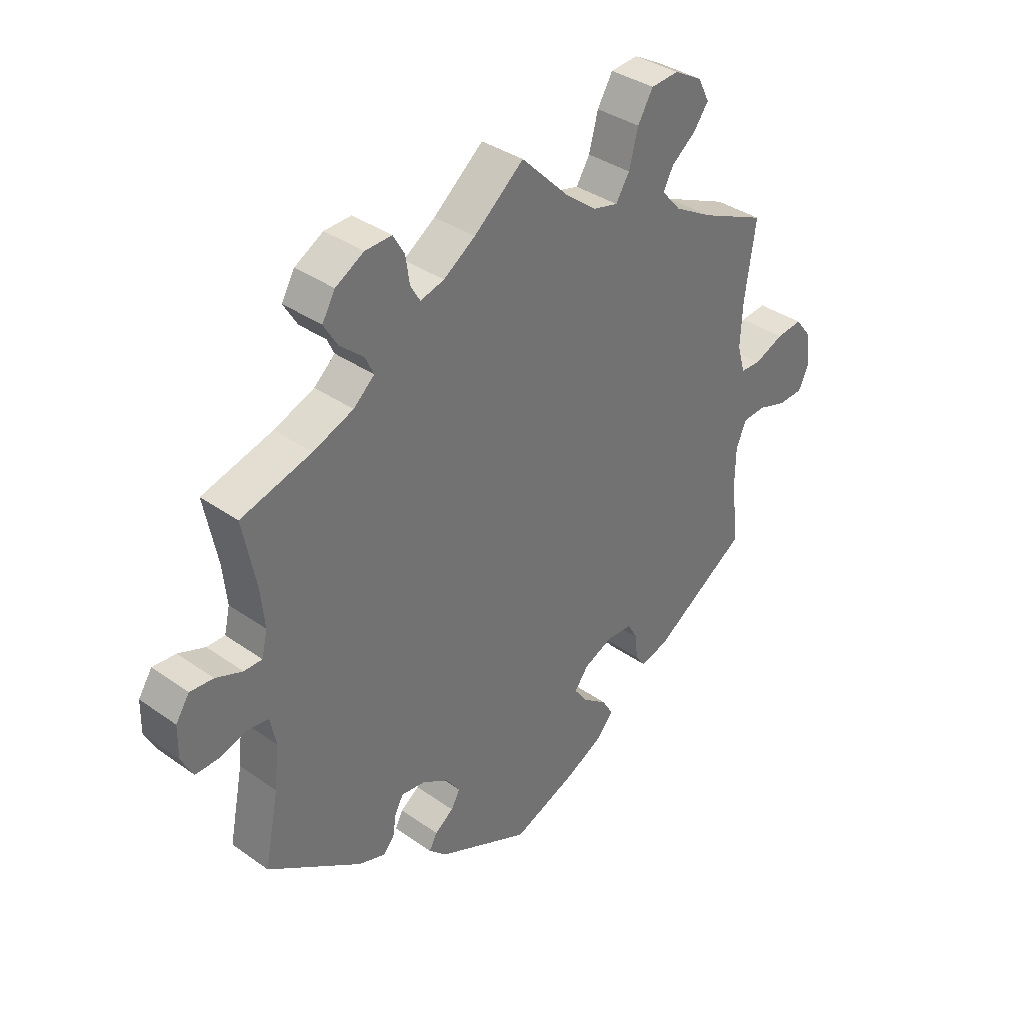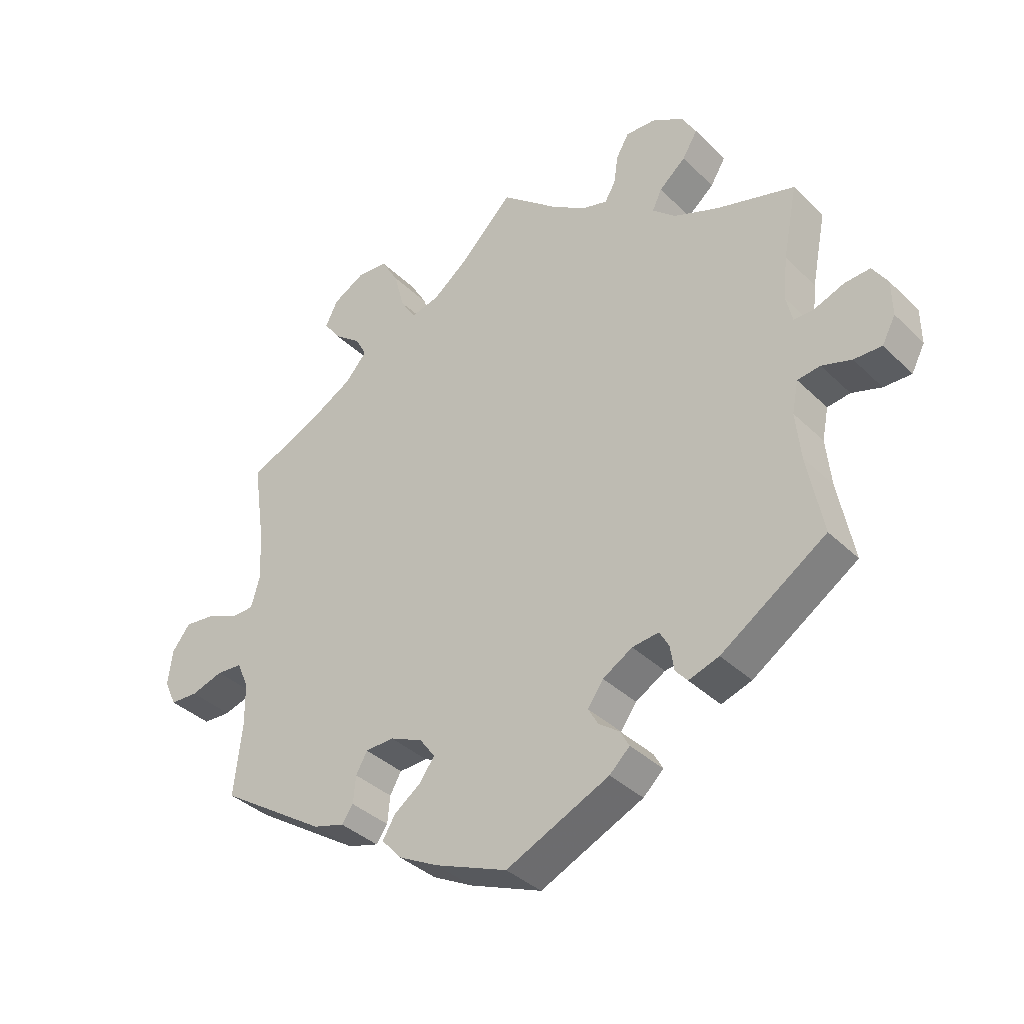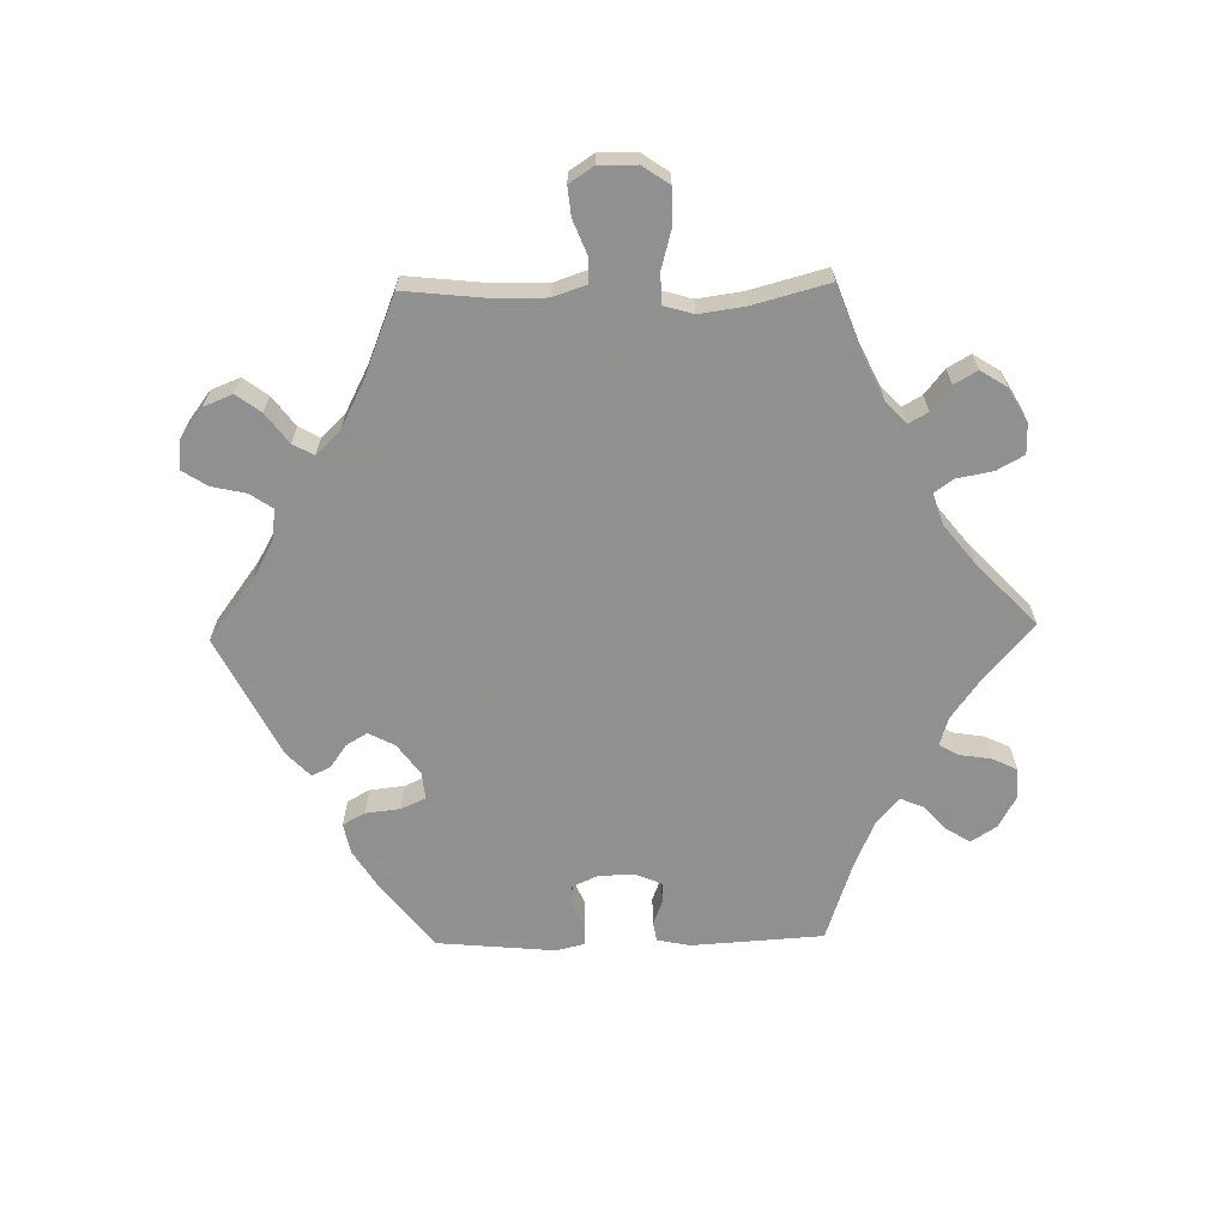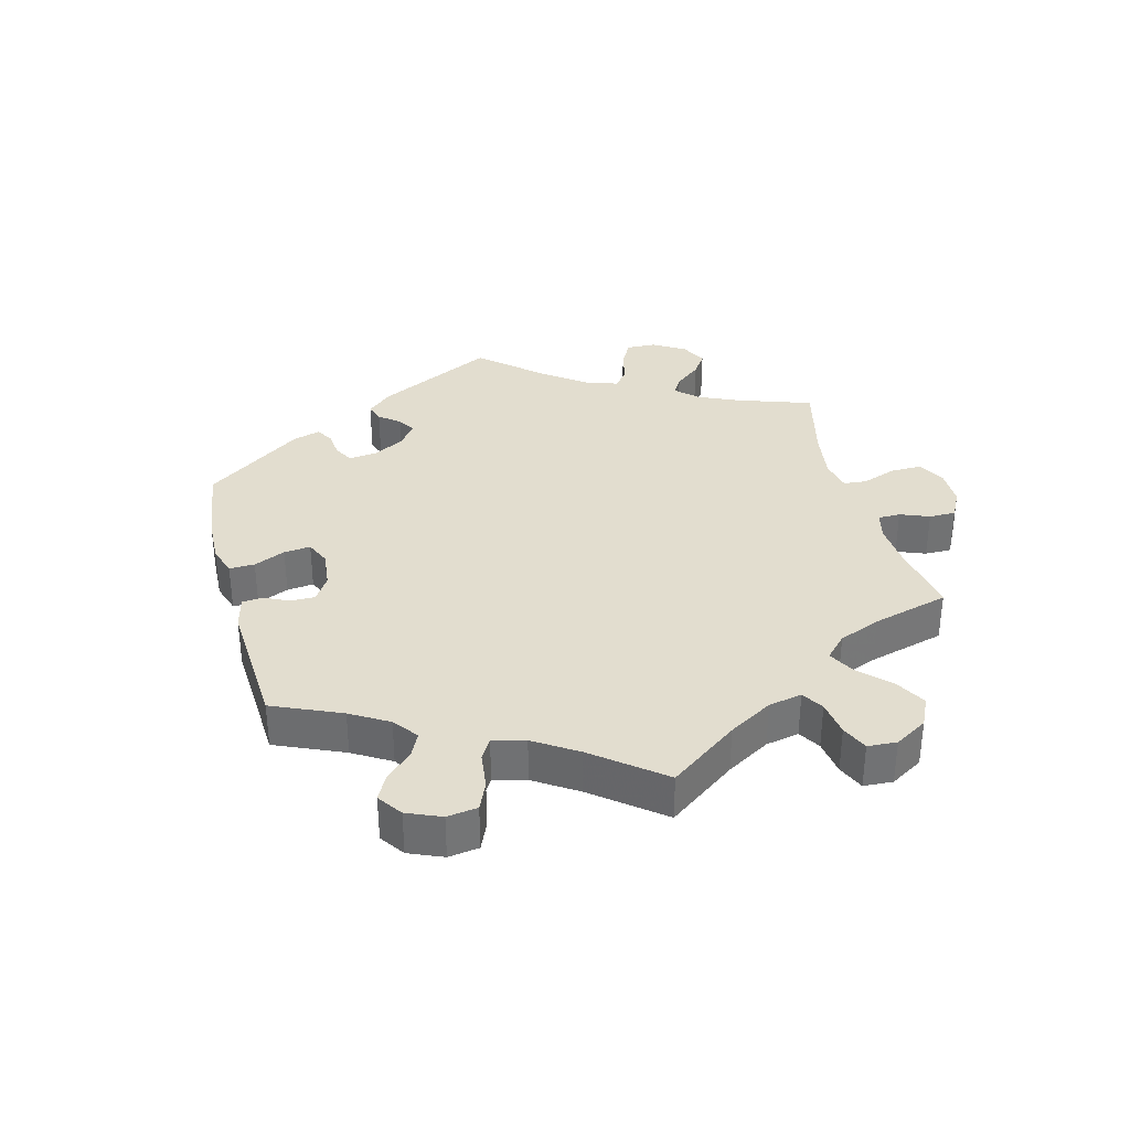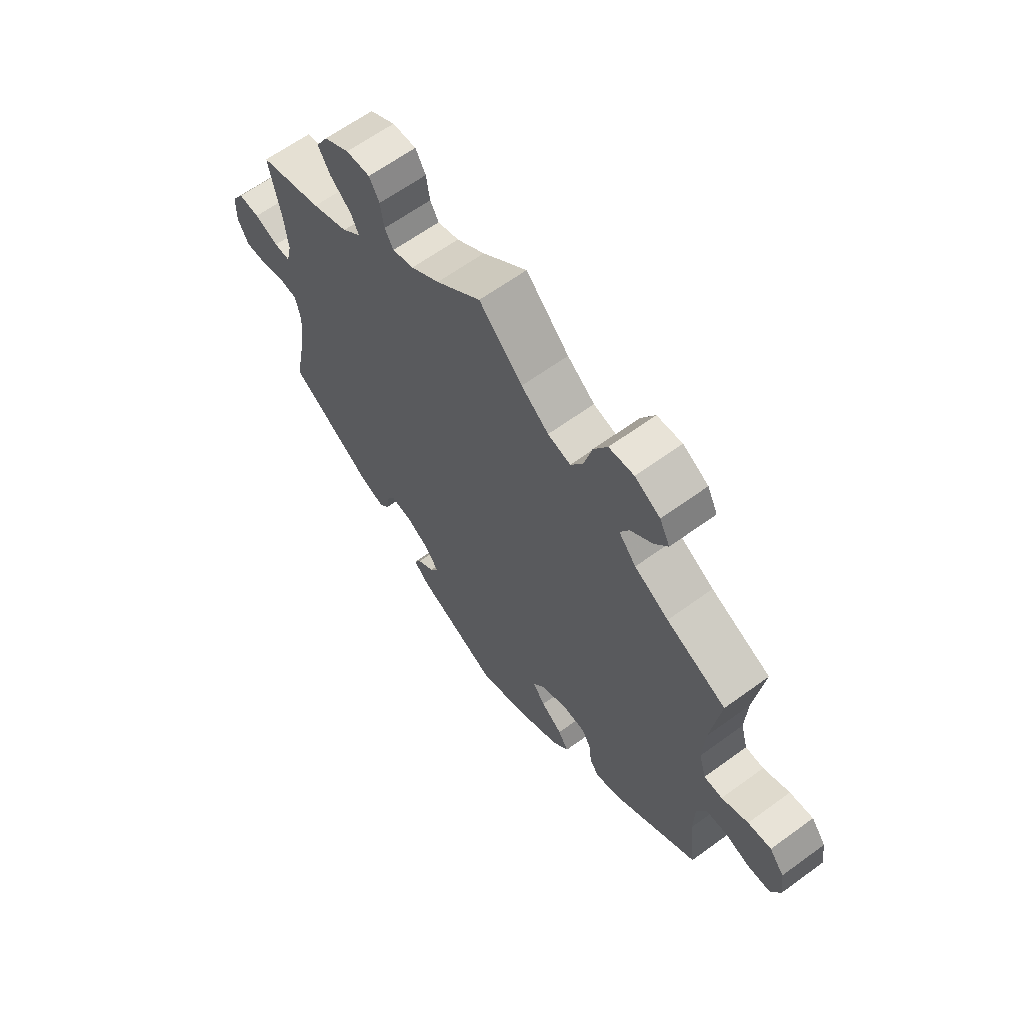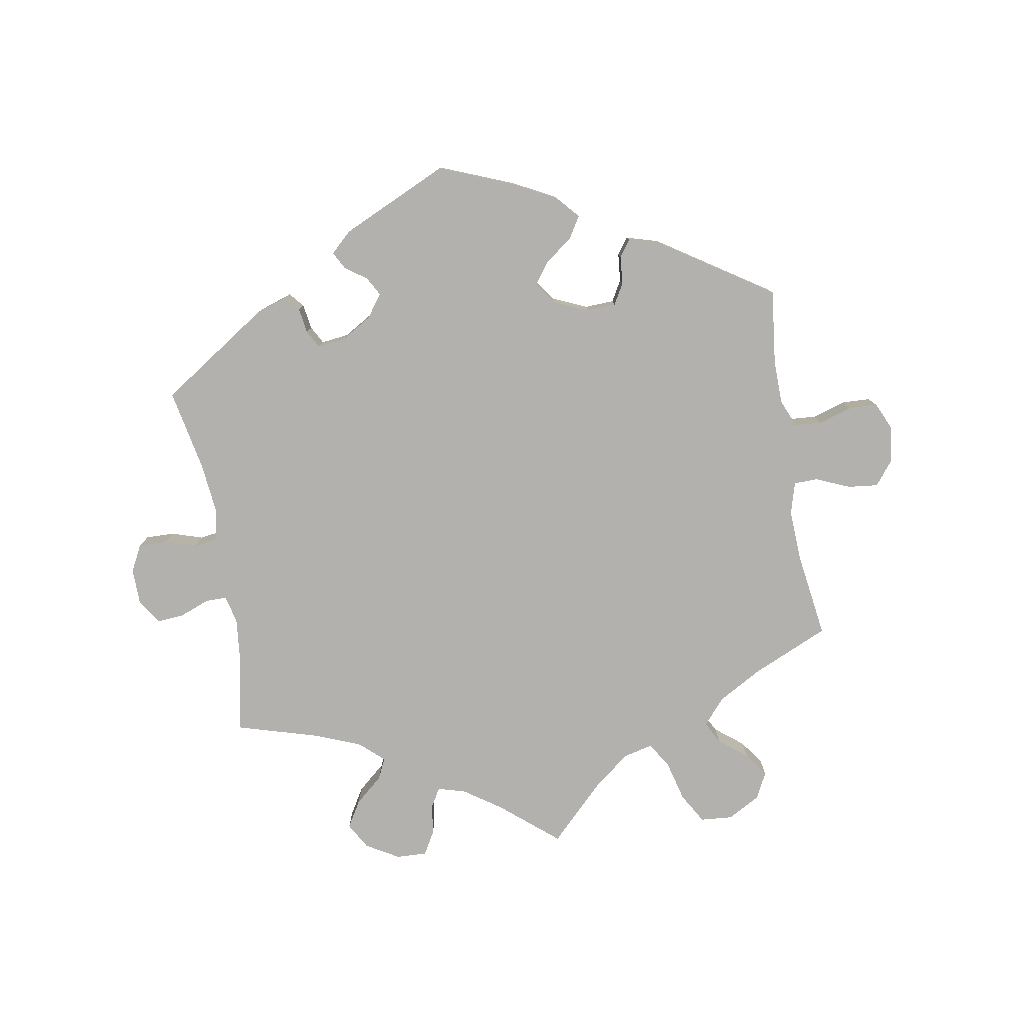
<metadata>
{"format":"obj","ext":"obj","renderer":"f3d","projection":"perspective","resolution":1024,"background":"white","views":[{"elev":36.2,"azim":132.7,"up":"+Z"},{"elev":-36.8,"azim":39.0,"up":"+Z"},{"elev":-65.8,"azim":-28.8,"up":"+Y"},{"elev":34.9,"azim":-74.7,"up":"+Y"},{"elev":63.3,"azim":-126.4,"up":"+Z"},{"elev":-79.2,"azim":-170.3,"up":"+Y"}]}
</metadata>
<code>
v 0.478 0.07 0.174
v 0.471 0.07 0.106
v 0.481 0.07 0.063
v 0.513 0.07 0.063
v 0.56 0.07 0.081
v 0.601 0.07 0.084
v 0.625 0.07 0.047
v 0.626 0.07 -0.009
v 0.605 0.07 -0.049
v 0.561 0.07 -0.048
v 0.514 0.07 -0.033
v 0.478 0.07 -0.038
v 0.468 0.07 -0.088
v 0.476 0.07 -0.163
v 0.501 0.07 -0.289
v 0.335 0.07 -0.399
v 0.287 0.07 -0.415
v 0.268 0.07 -0.393
v 0.262 0.07 -0.354
v 0.247 0.07 -0.327
v 0.205 0.07 -0.332
v 0.158 0.07 -0.36
v 0.133 0.07 -0.395
v 0.149 0.07 -0.423
v 0.182 0.07 -0.447
v 0.196 0.07 -0.473
v 0.164 0.07 -0.503
v 0.001 0.07 -0.578
v -0.114 0.07 -0.532
v -0.177 0.07 -0.499
v -0.208 0.07 -0.464
v -0.188 0.07 -0.431
v -0.146 0.07 -0.4
v -0.122 0.07 -0.367
v -0.146 0.07 -0.334
v -0.198 0.07 -0.311
v -0.243 0.07 -0.313
v -0.261 0.07 -0.345
v -0.265 0.07 -0.388
v -0.283 0.07 -0.413
v -0.332 0.07 -0.399
v -0.501 0.07 -0.289
v -0.488 0.07 -0.176
v -0.489 0.07 -0.109
v -0.507 0.07 -0.066
v -0.548 0.07 -0.063
v -0.599 0.07 -0.079
v -0.643 0.07 -0.077
v -0.662 0.07 -0.036
v -0.655 0.07 0.02
v -0.626 0.07 0.057
v -0.58 0.07 0.052
v -0.528 0.07 0.03
v -0.492 0.07 0.031
v -0.478 0.07 0.08
v -0.482 0.07 0.158
v -0.501 0.07 0.289
v -0.384 0.07 0.341
v -0.317 0.07 0.379
v -0.283 0.07 0.418
v -0.301 0.07 0.452
v -0.344 0.07 0.486
v -0.37 0.07 0.522
v -0.35 0.07 0.562
v -0.3 0.07 0.59
v -0.251 0.07 0.586
v -0.224 0.07 0.54
v -0.208 0.07 0.479
v -0.184 0.07 0.44
v -0.139 0.07 0.451
v -0.085 0.07 0.493
v 0 0.07 0.578
v 0.088 0.07 0.505
v 0.144 0.07 0.467
v 0.186 0.07 0.455
v 0.203 0.07 0.484
v 0.21 0.07 0.531
v 0.23 0.07 0.566
v 0.277 0.07 0.564
v 0.327 0.07 0.535
v 0.35 0.07 0.495
v 0.326 0.07 0.455
v 0.284 0.07 0.419
v 0.269 0.07 0.387
v 0.306 0.07 0.354
v 0.377 0.07 0.326
v 0.501 0.07 0.29
v 0.478 0 0.174
v 0.471 0 0.106
v 0.481 0 0.063
v 0.513 0 0.063
v 0.56 0 0.081
v 0.601 0 0.084
v 0.625 0 0.047
v 0.626 0 -0.009
v 0.605 0 -0.049
v 0.561 0 -0.048
v 0.514 0 -0.033
v 0.478 0 -0.038
v 0.468 0 -0.088
v 0.476 0 -0.163
v 0.501 0 -0.289
v 0.335 0 -0.399
v 0.287 0 -0.415
v 0.268 0 -0.393
v 0.262 0 -0.354
v 0.247 0 -0.327
v 0.205 0 -0.332
v 0.158 0 -0.36
v 0.133 0 -0.395
v 0.149 0 -0.423
v 0.182 0 -0.447
v 0.196 0 -0.473
v 0.164 0 -0.503
v 0.001 0 -0.578
v -0.114 0 -0.532
v -0.177 0 -0.499
v -0.208 0 -0.464
v -0.188 0 -0.431
v -0.146 0 -0.4
v -0.122 0 -0.367
v -0.146 0 -0.334
v -0.198 0 -0.311
v -0.243 0 -0.313
v -0.261 0 -0.345
v -0.265 0 -0.388
v -0.283 0 -0.413
v -0.332 0 -0.399
v -0.501 0 -0.289
v -0.488 0 -0.176
v -0.489 0 -0.109
v -0.507 0 -0.066
v -0.548 0 -0.063
v -0.599 0 -0.079
v -0.643 0 -0.077
v -0.662 0 -0.036
v -0.655 0 0.02
v -0.626 0 0.057
v -0.58 0 0.052
v -0.528 0 0.03
v -0.492 0 0.031
v -0.478 0 0.08
v -0.482 0 0.158
v -0.501 0 0.289
v -0.384 0 0.341
v -0.317 0 0.379
v -0.283 0 0.418
v -0.301 0 0.452
v -0.344 0 0.486
v -0.37 0 0.522
v -0.35 0 0.562
v -0.3 0 0.59
v -0.251 0 0.586
v -0.224 0 0.54
v -0.208 0 0.479
v -0.184 0 0.44
v -0.139 0 0.451
v -0.085 0 0.493
v 0 0 0.578
v 0.088 0 0.505
v 0.144 0 0.467
v 0.186 0 0.455
v 0.203 0 0.484
v 0.21 0 0.531
v 0.23 0 0.566
v 0.277 0 0.564
v 0.327 0 0.535
v 0.35 0 0.495
v 0.326 0 0.455
v 0.284 0 0.419
v 0.269 0 0.387
v 0.306 0 0.354
v 0.377 0 0.326
v 0.501 0 0.29
f 86 87 1
f 85 86 1 2
f 84 85 2 3
f 80 81 82 83
f 80 83 84
f 79 80 84
f 76 77 78 79
f 75 76 79 84
f 74 75 84 3
f 71 72 73
f 70 71 73 74
f 69 70 74 3
f 65 66 67 68
f 65 68 69
f 64 65 69
f 61 62 63 64
f 60 61 64 69
f 59 60 69 3
f 56 57 58
f 55 56 58 59
f 54 55 59 3
f 50 51 52 53
f 50 53 54
f 46 47 48 49
f 45 46 49 50
f 40 41 42 43
f 38 39 40 43
f 37 38 43 44
f 36 37 44 45
f 30 31 32 33
f 30 33 34
f 29 30 34
f 28 29 34
f 27 28 34
f 24 25 26 27
f 23 24 27 34
f 22 23 34 35
f 16 17 18 19
f 14 15 16 19
f 13 14 19 20
f 12 13 20 21
f 8 9 10 11
f 8 11 12
f 7 8 12
f 4 5 6 7
f 4 7 12
f 45 50 54 3
f 22 35 36 45
f 12 21 22 45
f 3 4 12 45
f 88 174 173
f 89 88 173 172
f 90 89 172 171
f 170 169 168 167
f 171 170 167
f 171 167 166
f 166 165 164 163
f 171 166 163 162
f 90 171 162 161
f 160 159 158
f 161 160 158 157
f 90 161 157 156
f 155 154 153 152
f 156 155 152
f 156 152 151
f 151 150 149 148
f 156 151 148 147
f 90 156 147 146
f 145 144 143
f 146 145 143 142
f 90 146 142 141
f 140 139 138 137
f 141 140 137
f 136 135 134 133
f 137 136 133 132
f 130 129 128 127
f 130 127 126 125
f 131 130 125 124
f 132 131 124 123
f 120 119 118 117
f 121 120 117
f 121 117 116
f 121 116 115
f 121 115 114
f 114 113 112 111
f 121 114 111 110
f 122 121 110 109
f 106 105 104 103
f 106 103 102 101
f 107 106 101 100
f 108 107 100 99
f 98 97 96 95
f 99 98 95
f 99 95 94
f 94 93 92 91
f 99 94 91
f 90 141 137 132
f 132 123 122 109
f 132 109 108 99
f 132 99 91 90
f 1 88 89 2
f 2 89 90 3
f 3 90 91 4
f 4 91 92 5
f 5 92 93 6
f 6 93 94 7
f 7 94 95 8
f 8 95 96 9
f 9 96 97 10
f 10 97 98 11
f 11 98 99 12
f 12 99 100 13
f 13 100 101 14
f 14 101 102 15
f 15 102 103 16
f 16 103 104 17
f 17 104 105 18
f 18 105 106 19
f 19 106 107 20
f 20 107 108 21
f 21 108 109 22
f 22 109 110 23
f 23 110 111 24
f 24 111 112 25
f 25 112 113 26
f 26 113 114 27
f 27 114 115 28
f 28 115 116 29
f 29 116 117 30
f 30 117 118 31
f 31 118 119 32
f 32 119 120 33
f 33 120 121 34
f 34 121 122 35
f 35 122 123 36
f 36 123 124 37
f 37 124 125 38
f 38 125 126 39
f 39 126 127 40
f 40 127 128 41
f 41 128 129 42
f 42 129 130 43
f 43 130 131 44
f 44 131 132 45
f 45 132 133 46
f 46 133 134 47
f 47 134 135 48
f 48 135 136 49
f 49 136 137 50
f 50 137 138 51
f 51 138 139 52
f 52 139 140 53
f 53 140 141 54
f 54 141 142 55
f 55 142 143 56
f 56 143 144 57
f 57 144 145 58
f 58 145 146 59
f 59 146 147 60
f 60 147 148 61
f 61 148 149 62
f 62 149 150 63
f 63 150 151 64
f 64 151 152 65
f 65 152 153 66
f 66 153 154 67
f 67 154 155 68
f 68 155 156 69
f 69 156 157 70
f 70 157 158 71
f 71 158 159 72
f 72 159 160 73
f 73 160 161 74
f 74 161 162 75
f 75 162 163 76
f 76 163 164 77
f 77 164 165 78
f 78 165 166 79
f 79 166 167 80
f 80 167 168 81
f 81 168 169 82
f 82 169 170 83
f 83 170 171 84
f 84 171 172 85
f 85 172 173 86
f 86 173 174 87
f 87 174 88 1

</code>
